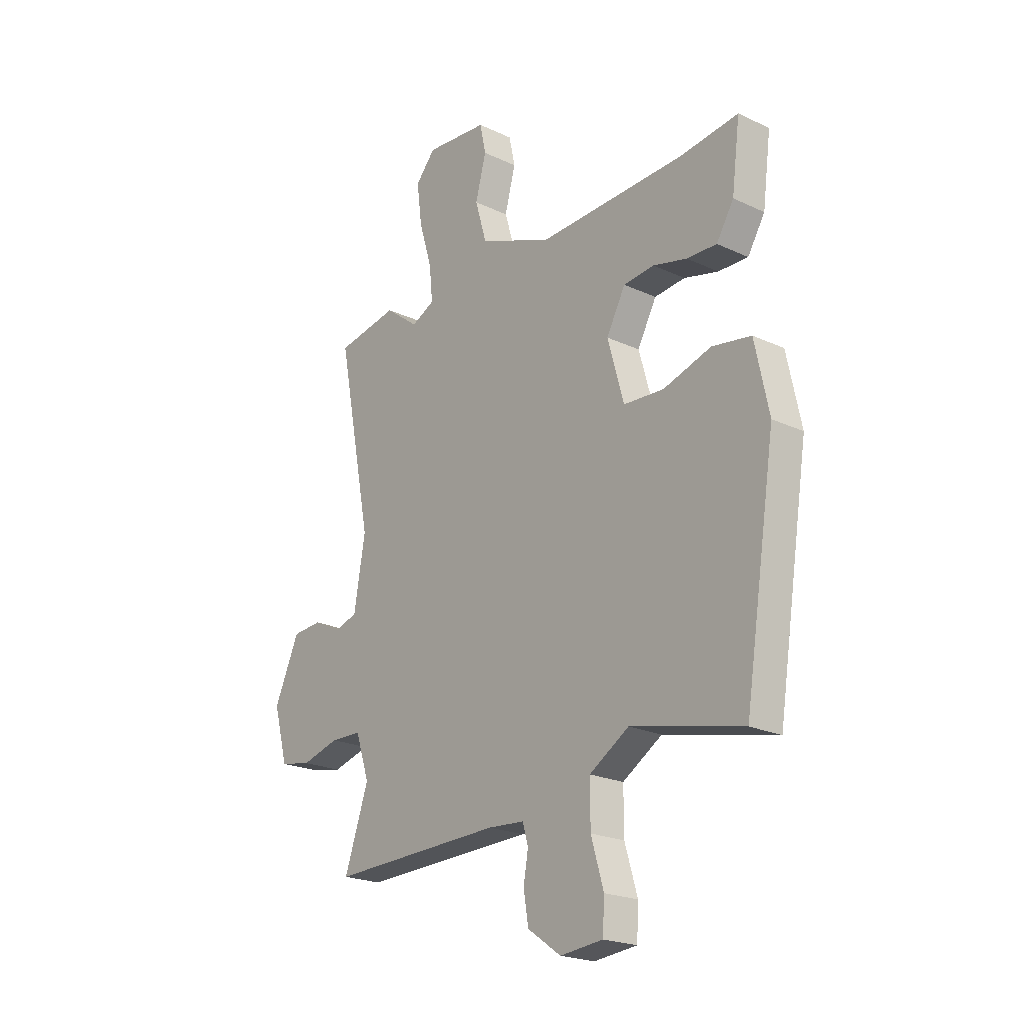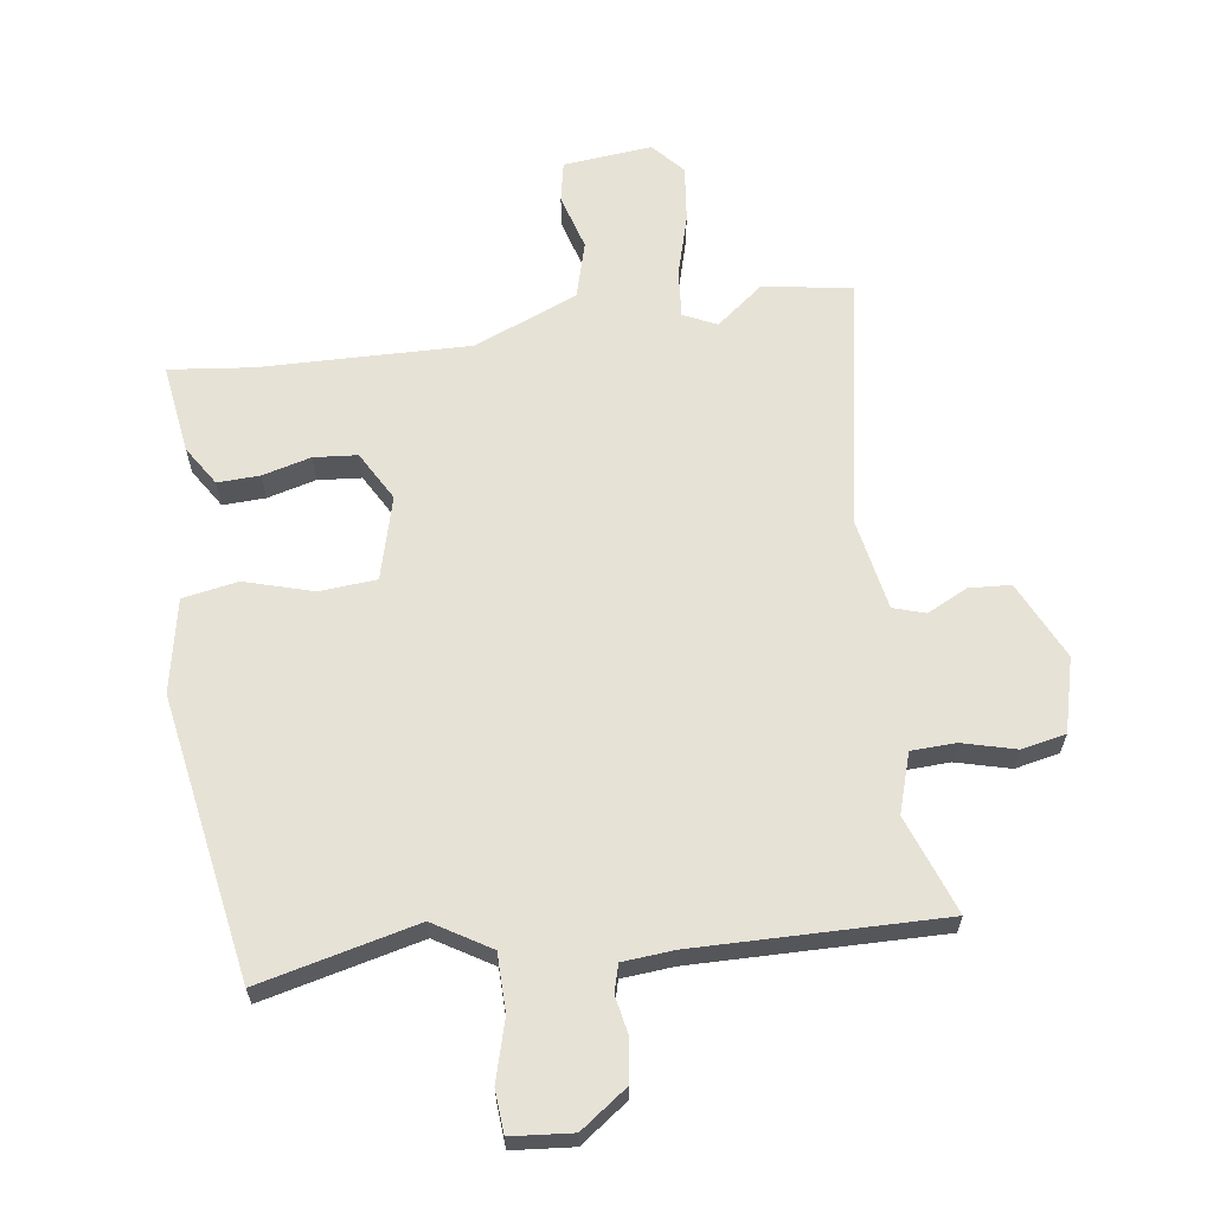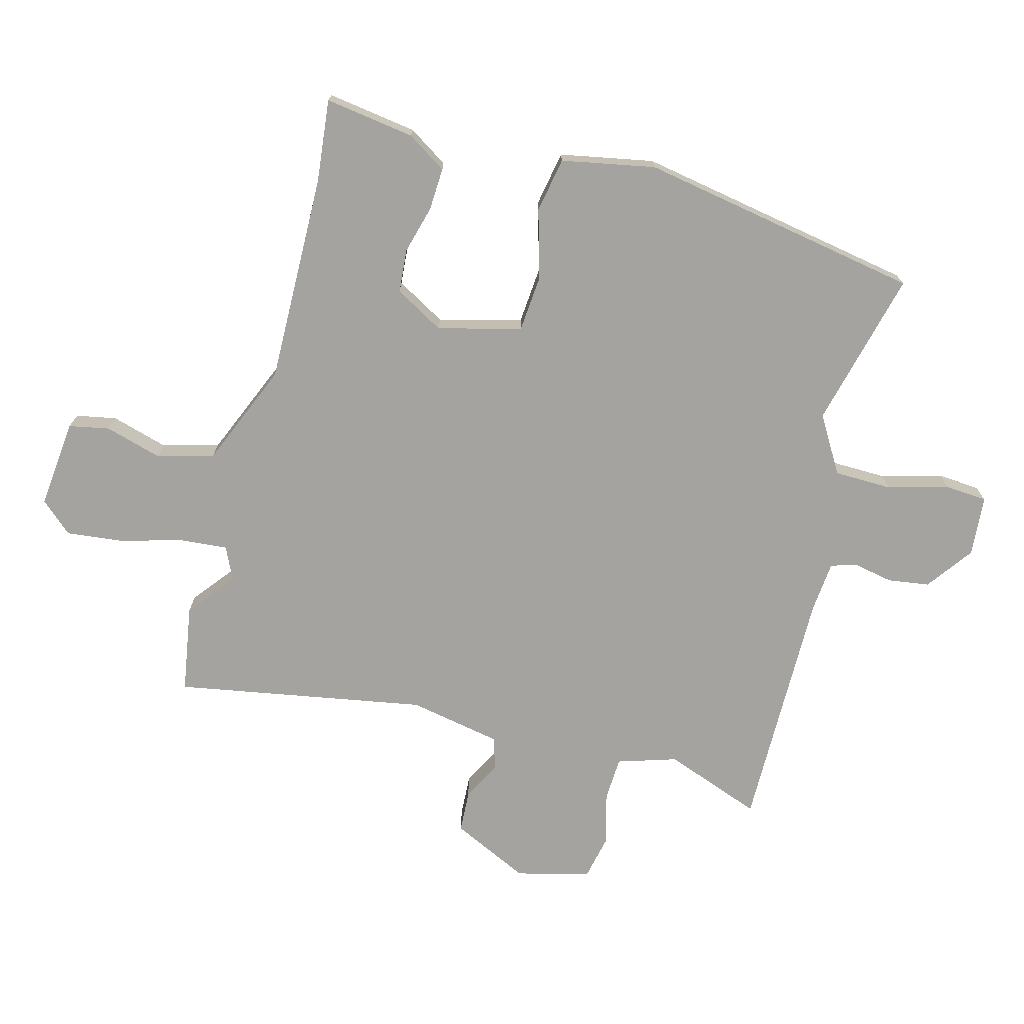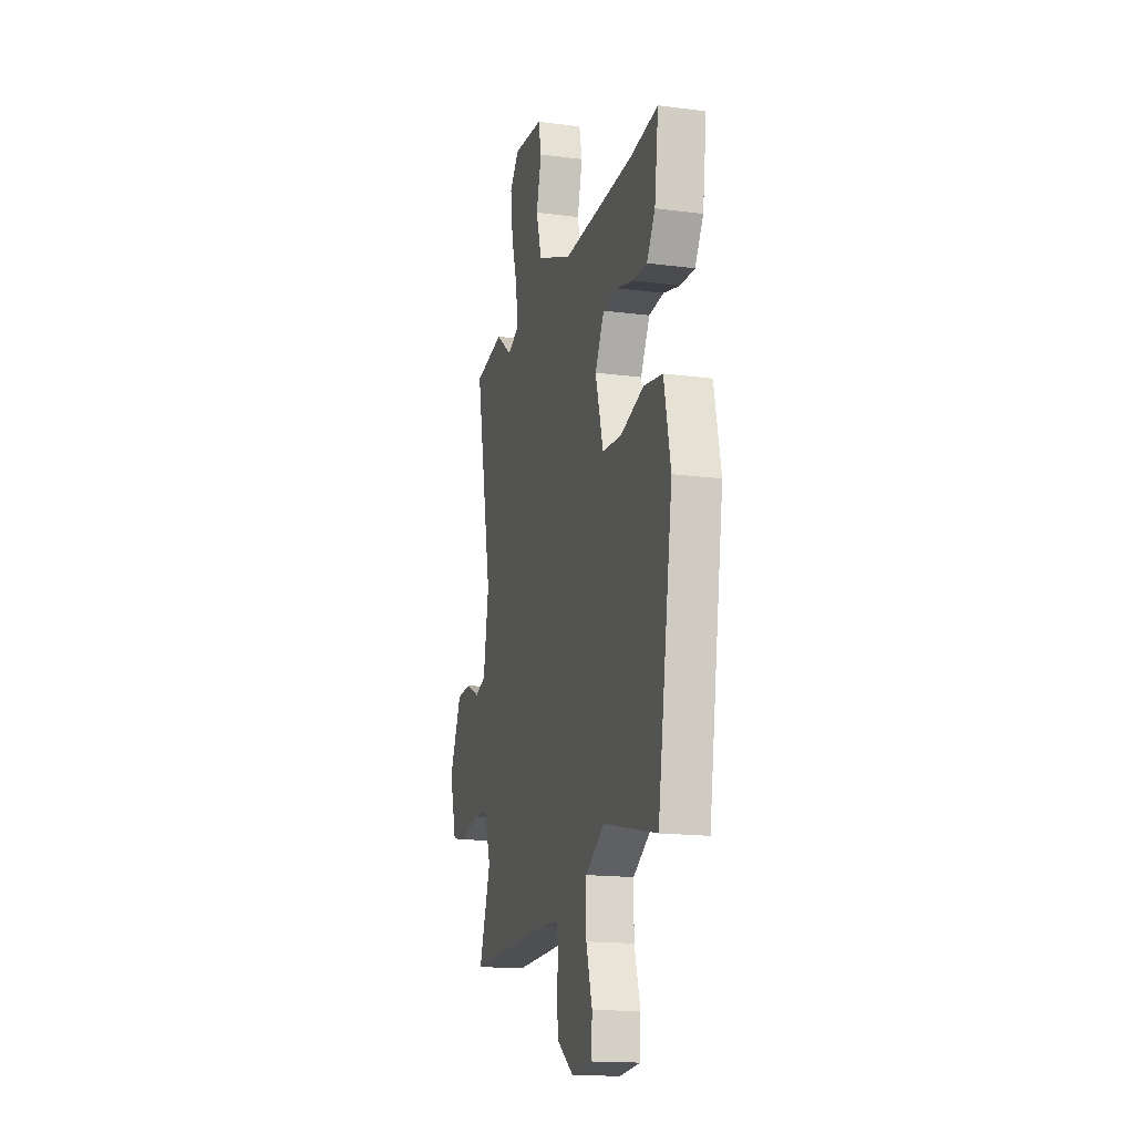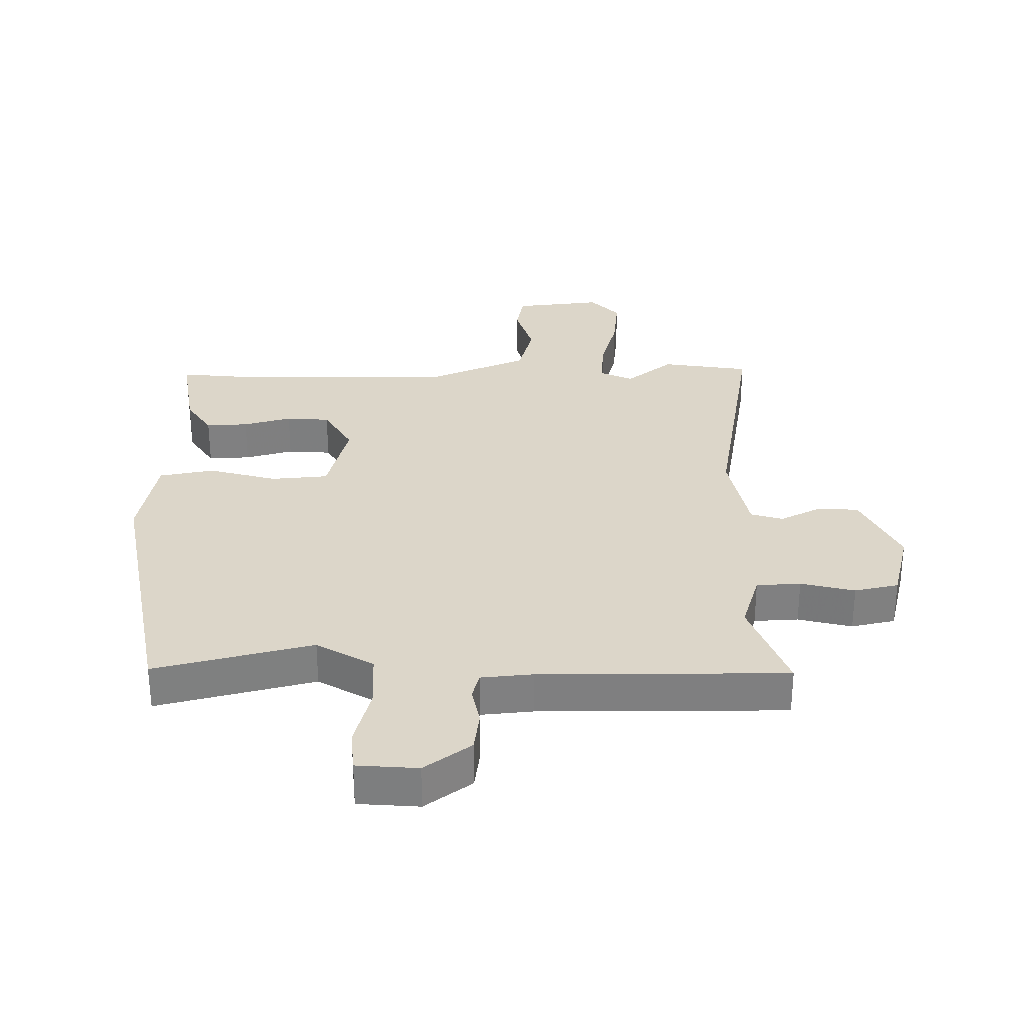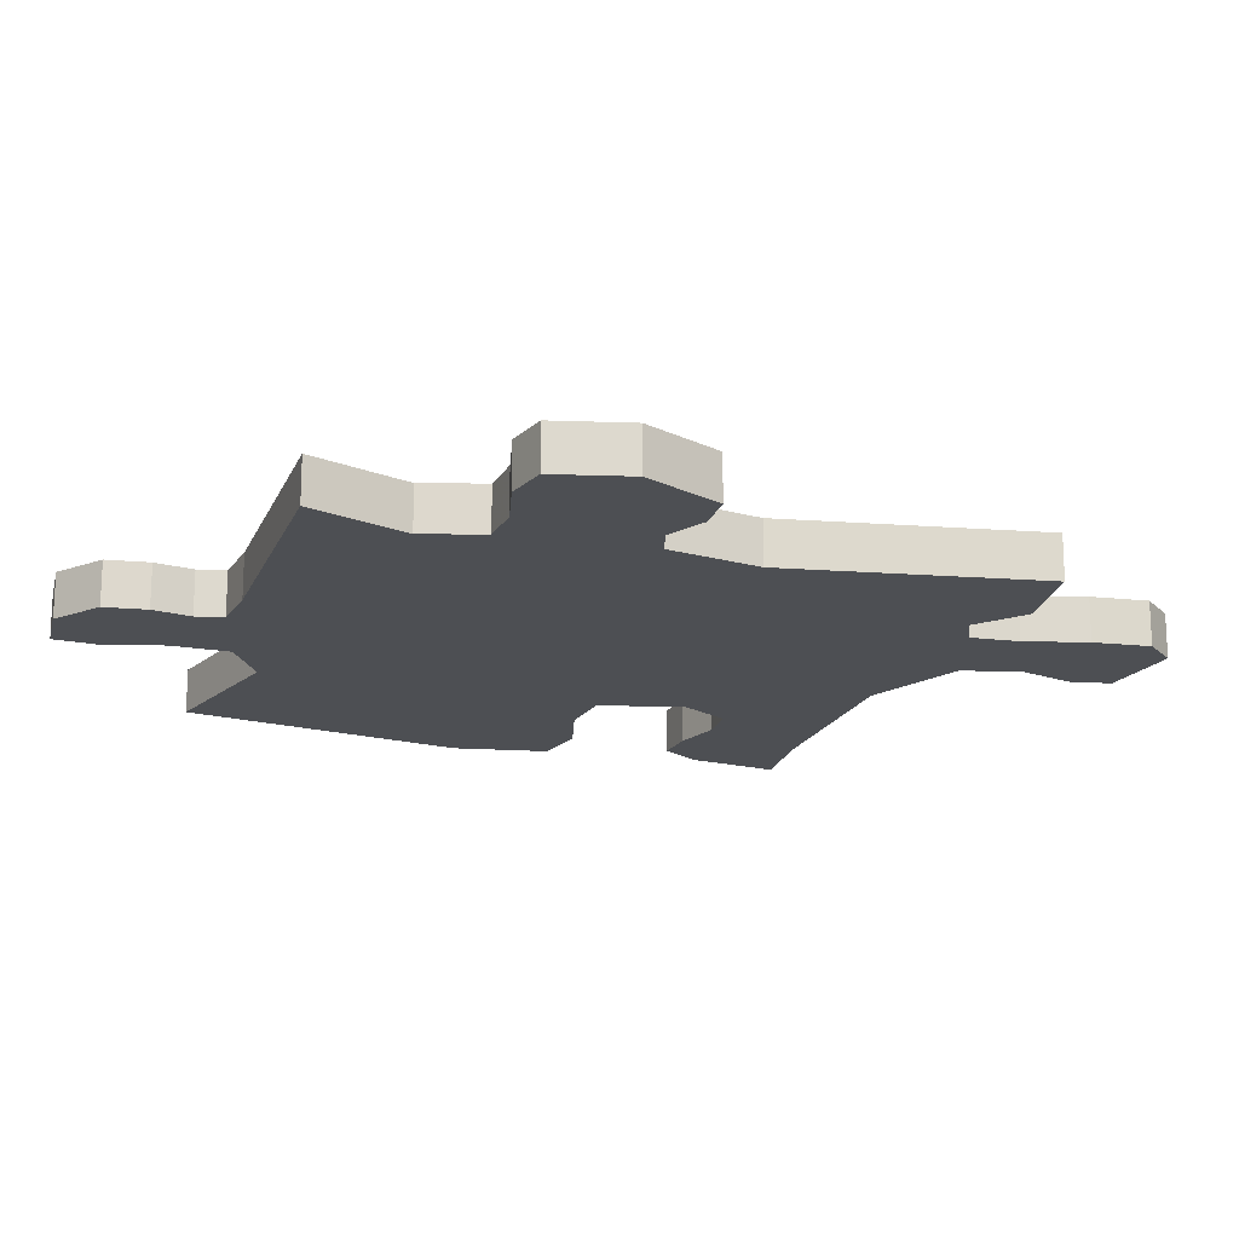
<metadata>
{"format":"obj","ext":"obj","renderer":"f3d","projection":"perspective","resolution":1024,"background":"white","views":[{"elev":-21.8,"azim":50.5,"up":"+Z"},{"elev":63.2,"azim":171.3,"up":"+Y"},{"elev":-72.8,"azim":74.1,"up":"+Y"},{"elev":-16.3,"azim":74.9,"up":"+Z"},{"elev":30.2,"azim":178.0,"up":"+Y"},{"elev":-17.6,"azim":-109.4,"up":"+Y"}]}
</metadata>
<code>
v 0.471 0.07 -0.515
v 0.213 0.07 -0.456
v 0.122 0.07 -0.513
v 0.122 0.07 -0.607
v 0.151 0.07 -0.705
v 0.147 0.07 -0.775
v 0.048 0.07 -0.785
v -0.029 0.07 -0.731
v -0.04 0.07 -0.663
v -0.029 0.07 -0.6
v -0.042 0.07 -0.556
v -0.126 0.07 -0.55
v -0.527 0.07 -0.561
v -0.471 0.07 -0.4
v -0.503 0.07 -0.304
v -0.575 0.07 -0.302
v -0.662 0.07 -0.326
v -0.734 0.07 -0.312
v -0.767 0.07 -0.192
v -0.709 0.07 -0.064
v -0.641 0.07 -0.059
v -0.575 0.07 -0.091
v -0.523 0.07 -0.074
v -0.497 0.07 0.078
v -0.577 0.07 0.486
v -0.434 0.07 0.512
v -0.356 0.07 0.452
v -0.302 0.07 0.478
v -0.31 0.07 0.557
v -0.34 0.07 0.657
v -0.352 0.07 0.75
v -0.306 0.07 0.803
v -0.161 0.07 0.79
v -0.147 0.07 0.724
v -0.172 0.07 0.631
v -0.145 0.07 0.539
v 0.025 0.07 0.471
v 0.367 0.07 0.483
v 0.502 0.07 0.5
v 0.483 0.07 0.353
v 0.443 0.07 0.288
v 0.374 0.07 0.29
v 0.295 0.07 0.31
v 0.224 0.07 0.303
v 0.18 0.07 0.222
v 0.218 0.07 0.087
v 0.311 0.07 0.081
v 0.422 0.07 0.115
v 0.512 0.07 0.1
v 0.544 0.07 -0.052
v 0.471 0 -0.515
v 0.213 0 -0.456
v 0.122 0 -0.513
v 0.122 0 -0.607
v 0.151 0 -0.705
v 0.147 0 -0.775
v 0.048 0 -0.785
v -0.029 0 -0.731
v -0.04 0 -0.663
v -0.029 0 -0.6
v -0.042 0 -0.556
v -0.126 0 -0.55
v -0.527 0 -0.561
v -0.471 0 -0.4
v -0.503 0 -0.304
v -0.575 0 -0.302
v -0.662 0 -0.326
v -0.734 0 -0.312
v -0.767 0 -0.192
v -0.709 0 -0.064
v -0.641 0 -0.059
v -0.575 0 -0.091
v -0.523 0 -0.074
v -0.497 0 0.078
v -0.577 0 0.486
v -0.434 0 0.512
v -0.356 0 0.452
v -0.302 0 0.478
v -0.31 0 0.557
v -0.34 0 0.657
v -0.352 0 0.75
v -0.306 0 0.803
v -0.161 0 0.79
v -0.147 0 0.724
v -0.172 0 0.631
v -0.145 0 0.539
v 0.025 0 0.471
v 0.367 0 0.483
v 0.502 0 0.5
v 0.483 0 0.353
v 0.443 0 0.288
v 0.374 0 0.29
v 0.295 0 0.31
v 0.224 0 0.303
v 0.18 0 0.222
v 0.218 0 0.087
v 0.311 0 0.081
v 0.422 0 0.115
v 0.512 0 0.1
v 0.544 0 -0.052
f 50 1 2
f 49 50 2
f 48 49 2
f 47 48 2
f 46 47 2 3
f 45 46 3
f 41 42 43
f 40 41 43
f 39 40 43
f 38 39 43
f 37 38 43 44
f 36 37 44 45
f 33 34 35
f 32 33 35
f 31 32 35
f 30 31 35
f 29 30 35
f 28 29 35 36
f 36 45 3
f 28 36 3
f 27 28 3
f 27 3 4
f 26 27 4
f 25 26 4
f 24 25 4
f 20 21 22
f 19 20 22
f 18 19 22
f 17 18 22
f 16 17 22
f 15 16 22 23
f 23 24 4
f 15 23 4
f 14 15 4
f 8 9 10
f 7 8 10
f 6 7 10
f 5 6 10
f 4 5 10
f 4 10 11
f 14 4 11
f 12 13 14
f 11 12 14
f 52 51 100
f 52 100 99
f 52 99 98
f 52 98 97
f 53 52 97 96
f 53 96 95
f 93 92 91
f 93 91 90
f 93 90 89
f 93 89 88
f 94 93 88 87
f 95 94 87 86
f 85 84 83
f 85 83 82
f 85 82 81
f 85 81 80
f 85 80 79
f 86 85 79 78
f 53 95 86
f 53 86 78
f 53 78 77
f 54 53 77
f 54 77 76
f 54 76 75
f 54 75 74
f 72 71 70
f 72 70 69
f 72 69 68
f 72 68 67
f 72 67 66
f 73 72 66 65
f 54 74 73
f 54 73 65
f 54 65 64
f 60 59 58
f 60 58 57
f 60 57 56
f 60 56 55
f 60 55 54
f 61 60 54
f 61 54 64
f 64 63 62
f 64 62 61
f 1 51 52 2
f 2 52 53 3
f 3 53 54 4
f 4 54 55 5
f 5 55 56 6
f 6 56 57 7
f 7 57 58 8
f 8 58 59 9
f 9 59 60 10
f 10 60 61 11
f 11 61 62 12
f 12 62 63 13
f 13 63 64 14
f 14 64 65 15
f 15 65 66 16
f 16 66 67 17
f 17 67 68 18
f 18 68 69 19
f 19 69 70 20
f 20 70 71 21
f 21 71 72 22
f 22 72 73 23
f 23 73 74 24
f 24 74 75 25
f 25 75 76 26
f 26 76 77 27
f 27 77 78 28
f 28 78 79 29
f 29 79 80 30
f 30 80 81 31
f 31 81 82 32
f 32 82 83 33
f 33 83 84 34
f 34 84 85 35
f 35 85 86 36
f 36 86 87 37
f 37 87 88 38
f 38 88 89 39
f 39 89 90 40
f 40 90 91 41
f 41 91 92 42
f 42 92 93 43
f 43 93 94 44
f 44 94 95 45
f 45 95 96 46
f 46 96 97 47
f 47 97 98 48
f 48 98 99 49
f 49 99 100 50
f 50 100 51 1

</code>
